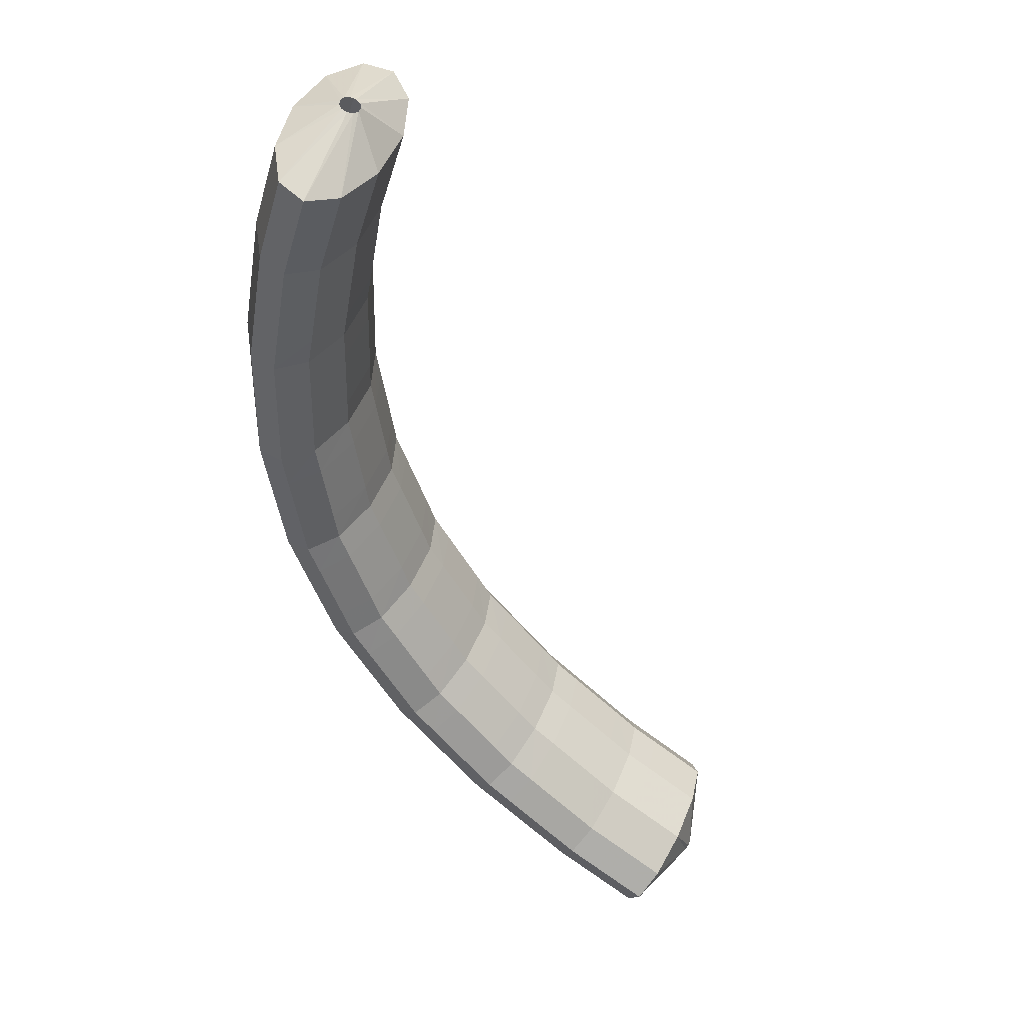
<metadata>
{"format":"obj","ext":"obj","renderer":"f3d","projection":"perspective","resolution":1024,"background":"white","views":[{"elev":-48.3,"azim":-26.1,"up":"+Z"}]}
</metadata>
<code>
g tube1
v 160.6 156.8 101.6
v 160.5 156.8 101.3
v 160.5 156.7 101.1
v 160.5 156.4 101
v 160.5 156.1 101
v 160.6 155.9 101.2
v 160.7 155.9 101.5
v 160.8 155.9 101.7
v 160.8 156.2 101.9
v 160.7 156.4 102
v 160.7 156.7 101.9
v 160.6 156.8 101.6
v 158.9 158.5 102.6
v 158.2 158.8 99.97
v 157.8 158.3 97.96
v 157.7 157 97.2
v 158.1 155.5 97.92
v 158.8 154.2 99.9
v 159.6 153.5 102.5
v 160.2 153.6 104.9
v 160.5 154.5 106.4
v 160.3 156 106.4
v 159.7 157.5 105
v 158.9 158.5 102.6
v 157.4 158.3 103
v 156.6 158.6 100.4
v 156.2 158 98.36
v 156.2 156.8 97.6
v 156.6 155.3 98.32
v 157.3 154 100.3
v 158.1 153.2 102.9
v 158.7 153.4 105.3
v 158.9 154.3 106.8
v 158.7 155.7 106.8
v 158.1 157.2 105.4
v 157.4 158.3 103
v 155.8 158.1 103.4
v 155.1 158.4 100.8
v 154.7 157.8 98.76
v 154.6 156.6 98
v 155 155.1 98.72
v 155.7 153.7 100.7
v 156.5 153 103.3
v 157.1 153.2 105.7
v 157.4 154.1 107.2
v 157.2 155.5 107.2
v 156.6 157 105.8
v 155.8 158.1 103.4
v 154.1 157.8 103.8
v 153.4 158.1 101.2
v 153 157.6 99.18
v 153.1 156.4 98.4
v 153.6 154.9 99.1
v 154.3 153.5 101.1
v 155.1 152.8 103.7
v 155.7 152.9 106.1
v 155.8 153.9 107.6
v 155.6 155.3 107.6
v 154.9 156.8 106.2
v 154.1 157.8 103.8
v 152.4 157.4 104.2
v 151.8 157.7 101.6
v 151.5 157.2 99.54
v 151.6 156 98.73
v 152.2 154.5 99.42
v 153 153.2 101.4
v 153.7 152.4 104
v 154.3 152.6 106.4
v 154.3 153.5 107.9
v 154 154.9 108
v 153.3 156.3 106.6
v 152.4 157.4 104.2
v 150.9 157 104.5
v 150.2 157.3 101.9
v 149.9 156.7 99.88
v 150.1 155.5 99.07
v 150.6 154.1 99.76
v 151.4 152.7 101.7
v 152.2 152 104.3
v 152.7 152.1 106.8
v 152.8 153 108.2
v 152.4 154.4 108.3
v 151.7 155.9 106.9
v 150.9 157 104.5
v 149.4 156.5 104.9
v 148.7 156.9 102.3
v 148.4 156.3 100.2
v 148.6 155.1 99.41
v 149.1 153.6 100.1
v 149.9 152.3 102.1
v 150.7 151.6 104.7
v 151.2 151.7 107.1
v 151.3 152.6 108.6
v 150.9 154 108.7
v 150.2 155.5 107.3
v 149.4 156.5 104.9
v 147.7 156.1 105.3
v 147 156.4 102.6
v 146.8 155.9 100.6
v 147.1 154.7 99.75
v 147.7 153.3 100.4
v 148.6 152 102.4
v 149.3 151.3 105
v 149.8 151.3 107.4
v 149.8 152.2 108.9
v 149.3 153.6 109
v 148.5 155 107.6
v 147.7 156.1 105.3
v 146 155.3 105.6
v 145.4 155.7 102.9
v 145.3 155.2 100.8
v 145.6 154.1 100
v 146.4 152.7 100.7
v 147.3 151.4 102.6
v 148.1 150.7 105.2
v 148.5 150.7 107.7
v 148.4 151.6 109.2
v 147.8 152.9 109.3
v 146.9 154.3 107.9
v 146 155.3 105.6
v 144.6 154.7 105.8
v 144 155 103.2
v 143.8 154.6 101.1
v 144.2 153.4 100.3
v 144.9 152 100.9
v 145.8 150.7 102.9
v 146.6 150 105.5
v 147 150.1 107.9
v 146.9 150.9 109.4
v 146.3 152.3 109.5
v 145.5 153.7 108.2
v 144.6 154.7 105.8
v 143.1 154.1 106.1
v 142.5 154.4 103.4
v 142.4 153.9 101.4
v 142.7 152.8 100.5
v 143.5 151.4 101.2
v 144.4 150.1 103.1
v 145.1 149.4 105.7
v 145.5 149.5 108.2
v 145.4 150.3 109.7
v 144.9 151.6 109.8
v 144 153 108.4
v 143.1 154.1 106.1
v 141.5 153.3 106.4
v 140.9 153.7 103.7
v 140.8 153.2 101.6
v 141.3 152.2 100.8
v 142.1 150.8 101.4
v 143.1 149.6 103.3
v 143.9 148.8 105.9
v 144.2 148.9 108.4
v 144 149.7 109.9
v 143.3 150.9 110.1
v 142.4 152.3 108.7
v 141.5 153.3 106.4
v 139.9 152.3 106.5
v 139.4 152.7 103.9
v 139.4 152.3 101.8
v 140 151.3 100.9
v 140.9 150 101.5
v 142 148.8 103.5
v 142.7 148.1 106.1
v 143 148.1 108.5
v 142.7 148.8 110.1
v 141.9 150 110.2
v 140.9 151.3 108.9
v 139.9 152.3 106.5
v 138.6 151.4 106.7
v 138.1 151.8 104
v 138.1 151.4 102
v 138.6 150.4 101.1
v 139.6 149.1 101.7
v 140.6 147.9 103.6
v 141.4 147.2 106.2
v 141.7 147.2 108.7
v 141.4 147.9 110.2
v 140.6 149.1 110.4
v 139.5 150.4 109.1
v 138.6 151.4 106.7
v 137.3 150.5 106.8
v 136.7 150.9 104.2
v 136.7 150.5 102.1
v 137.3 149.5 101.2
v 138.3 148.2 101.8
v 139.3 147 103.8
v 140.1 146.3 106.4
v 140.4 146.3 108.8
v 140.1 147 110.4
v 139.3 148.2 110.5
v 138.2 149.5 109.2
v 137.3 150.5 106.8
v 135.7 149.4 107
v 135.2 149.8 104.4
v 135.3 149.5 102.3
v 136 148.6 101.4
v 137.1 147.4 102
v 138.2 146.2 103.9
v 138.9 145.5 106.5
v 139.2 145.5 109
v 138.7 146.1 110.5
v 137.8 147.2 110.7
v 136.7 148.4 109.4
v 135.7 149.4 107
v 134.4 148.1 107.1
v 133.9 148.5 104.4
v 134.1 148.3 102.3
v 134.9 147.5 101.4
v 136.1 146.3 102
v 137.2 145.2 103.9
v 138 144.5 106.5
v 138.2 144.4 109
v 137.6 145 110.6
v 136.6 146 110.7
v 135.4 147.2 109.4
v 134.4 148.1 107.1
v 133.3 147 107.1
v 132.8 147.4 104.4
v 133 147.1 102.3
v 133.8 146.3 101.4
v 134.9 145.2 102
v 136.1 144.1 103.9
v 136.9 143.4 106.5
v 137 143.3 109
v 136.5 143.8 110.6
v 135.5 144.8 110.7
v 134.3 146 109.4
v 133.3 147 107.1
v 132.1 145.8 107.1
v 131.6 146.2 104.5
v 131.8 146 102.3
v 132.6 145.2 101.4
v 133.8 144 102.1
v 134.9 142.9 104
v 135.7 142.2 106.6
v 135.9 142.1 109.1
v 135.4 142.7 110.6
v 134.3 143.7 110.8
v 133.1 144.9 109.5
v 132.1 145.8 107.1
v 130.8 144.5 107.1
v 130.4 144.9 104.5
v 130.6 144.8 102.4
v 131.5 144.1 101.5
v 132.8 143 102.1
v 134 142 104
v 134.7 141.3 106.6
v 134.8 141.1 109.1
v 134.2 141.6 110.6
v 133.1 142.5 110.8
v 131.9 143.6 109.5
v 130.8 144.5 107.1
v 129.8 142.9 107
v 129.3 143.4 104.4
v 129.6 143.4 102.3
v 130.6 142.8 101.4
v 132 141.8 102
v 133.2 140.8 103.9
v 134 140.1 106.5
v 134 139.9 109
v 133.4 140.3 110.6
v 132.2 141.1 110.7
v 130.8 142.1 109.4
v 129.8 142.9 107
v 128.9 141.6 106.9
v 128.4 142.1 104.3
v 128.7 142 102.2
v 129.7 141.4 101.3
v 131 140.5 101.9
v 132.3 139.5 103.8
v 133.1 138.8 106.4
v 133.1 138.6 108.9
v 132.5 138.9 110.5
v 131.3 139.7 110.6
v 129.9 140.7 109.3
v 128.9 141.6 106.9
v 128 140.3 106.8
v 127.5 140.8 104.2
v 127.8 140.7 102.1
v 128.8 140.1 101.2
v 130.1 139.2 101.8
v 131.4 138.2 103.7
v 132.2 137.5 106.3
v 132.2 137.2 108.8
v 131.6 137.6 110.4
v 130.4 138.4 110.5
v 129 139.4 109.2
v 128 140.3 106.8
v 126.9 138.7 106.7
v 126.5 139.3 104.1
v 126.9 139.3 102
v 127.9 138.8 101.1
v 129.3 137.9 101.7
v 130.6 137 103.6
v 131.4 136.3 106.2
v 131.4 136 108.7
v 130.7 136.3 110.3
v 129.4 137 110.4
v 128 137.9 109.1
v 126.9 138.7 106.7
v 126.2 137.1 106.5
v 125.8 137.6 103.9
v 126.2 137.7 101.8
v 127.3 137.4 100.9
v 128.7 136.6 101.5
v 130 135.7 103.5
v 130.8 135 106.1
v 130.8 134.7 108.5
v 130 134.8 110.1
v 128.7 135.4 110.2
v 127.3 136.3 108.9
v 126.2 137.1 106.5
v 125.5 135.6 106.3
v 125.1 136.2 103.7
v 125.5 136.3 101.6
v 126.6 135.9 100.7
v 128 135.1 101.3
v 129.4 134.3 103.3
v 130.1 133.6 105.9
v 130.1 133.2 108.3
v 129.3 133.4 109.9
v 128 134 110
v 126.6 134.8 108.7
v 125.5 135.6 106.3
v 124.8 134.2 106.1
v 124.4 134.7 103.5
v 124.8 134.8 101.4
v 125.9 134.4 100.5
v 127.4 133.7 101.1
v 128.7 132.8 103.1
v 129.5 132.1 105.7
v 129.5 131.8 108.1
v 128.7 131.9 109.7
v 127.4 132.5 109.8
v 125.9 133.4 108.5
v 124.8 134.2 106.1
v 124.1 132.6 105.9
v 123.7 133.1 103.2
v 124.1 133.3 101.2
v 125.3 133 100.3
v 126.7 132.3 101
v 128.1 131.5 102.9
v 128.9 130.8 105.5
v 128.8 130.4 108
v 128 130.5 109.5
v 126.7 131 109.6
v 125.2 131.8 108.2
v 124.1 132.6 105.9
v 123.6 130.9 105.6
v 123.2 131.5 102.9
v 123.7 131.7 100.9
v 124.8 131.5 100
v 126.3 130.9 100.7
v 127.7 130.2 102.6
v 128.5 129.4 105.2
v 128.4 129 107.7
v 127.6 129 109.2
v 126.2 129.4 109.3
v 124.7 130.1 107.9
v 123.6 130.9 105.6
v 123.1 129.4 105.3
v 122.7 129.9 102.7
v 123.2 130.2 100.6
v 124.4 130 99.76
v 125.9 129.4 100.4
v 127.2 128.6 102.4
v 128 127.9 105
v 127.9 127.5 107.4
v 127.1 127.5 108.9
v 125.7 127.9 109
v 124.2 128.6 107.7
v 123.1 129.4 105.3
v 122.6 127.8 105
v 122.3 128.4 102.4
v 122.7 128.7 100.3
v 123.9 128.5 99.48
v 125.4 127.9 100.1
v 126.7 127.1 102.1
v 127.5 126.4 104.7
v 127.5 126 107.1
v 126.6 125.9 108.7
v 125.2 126.4 108.7
v 123.8 127.1 107.4
v 122.6 127.8 105
v 122.1 126.2 104.7
v 121.8 126.8 102.1
v 122.2 127.1 100
v 123.4 127 99.2
v 125 126.4 99.87
v 126.3 125.7 101.8
v 127.1 125 104.4
v 127 124.5 106.9
v 126.2 124.4 108.4
v 124.8 124.8 108.5
v 123.3 125.4 107.1
v 122.1 126.2 104.7
v 121.8 124.5 104.3
v 121.4 125.1 101.7
v 121.9 125.5 99.68
v 123.1 125.4 98.87
v 124.7 125 99.55
v 126 124.3 101.5
v 126.8 123.6 104.1
v 126.8 123.1 106.6
v 125.9 122.9 108
v 124.5 123.2 108.1
v 122.9 123.8 106.7
v 121.8 124.5 104.3
v 121.5 122.9 104
v 121.1 123.6 101.4
v 121.6 123.9 99.34
v 122.8 123.9 98.53
v 124.4 123.4 99.22
v 125.8 122.7 101.2
v 126.5 122 103.8
v 126.5 121.5 106.2
v 125.6 121.4 107.7
v 124.2 121.6 107.8
v 122.6 122.2 106.4
v 121.5 122.9 104
v 121.2 121.4 103.7
v 120.9 122 101
v 121.3 122.4 99
v 122.6 122.3 98.2
v 124.1 121.9 98.88
v 125.5 121.2 100.8
v 126.2 120.5 103.5
v 126.2 120 105.9
v 125.3 119.8 107.4
v 123.9 120.1 107.4
v 122.3 120.6 106.1
v 121.2 121.4 103.7
v 122.8 119.6 102.7
v 122.8 119.7 102.4
v 123 119.7 102.2
v 123.2 119.7 102.1
v 123.5 119.6 102.1
v 123.7 119.5 102.3
v 123.8 119.5 102.5
v 123.7 119.4 102.8
v 123.5 119.4 103
v 123.2 119.4 103
v 123 119.5 102.9
v 122.8 119.6 102.7
f 1 2 14
f 14 13 1
f 2 3 15
f 15 14 2
f 3 4 16
f 16 15 3
f 4 5 17
f 17 16 4
f 5 6 18
f 18 17 5
f 6 7 19
f 19 18 6
f 7 8 20
f 20 19 7
f 8 9 21
f 21 20 8
f 9 10 22
f 22 21 9
f 10 11 23
f 23 22 10
f 11 12 24
f 24 23 11
f 13 14 26
f 26 25 13
f 14 15 27
f 27 26 14
f 15 16 28
f 28 27 15
f 16 17 29
f 29 28 16
f 17 18 30
f 30 29 17
f 18 19 31
f 31 30 18
f 19 20 32
f 32 31 19
f 20 21 33
f 33 32 20
f 21 22 34
f 34 33 21
f 22 23 35
f 35 34 22
f 23 24 36
f 36 35 23
f 25 26 38
f 38 37 25
f 26 27 39
f 39 38 26
f 27 28 40
f 40 39 27
f 28 29 41
f 41 40 28
f 29 30 42
f 42 41 29
f 30 31 43
f 43 42 30
f 31 32 44
f 44 43 31
f 32 33 45
f 45 44 32
f 33 34 46
f 46 45 33
f 34 35 47
f 47 46 34
f 35 36 48
f 48 47 35
f 37 38 50
f 50 49 37
f 38 39 51
f 51 50 38
f 39 40 52
f 52 51 39
f 40 41 53
f 53 52 40
f 41 42 54
f 54 53 41
f 42 43 55
f 55 54 42
f 43 44 56
f 56 55 43
f 44 45 57
f 57 56 44
f 45 46 58
f 58 57 45
f 46 47 59
f 59 58 46
f 47 48 60
f 60 59 47
f 49 50 62
f 62 61 49
f 50 51 63
f 63 62 50
f 51 52 64
f 64 63 51
f 52 53 65
f 65 64 52
f 53 54 66
f 66 65 53
f 54 55 67
f 67 66 54
f 55 56 68
f 68 67 55
f 56 57 69
f 69 68 56
f 57 58 70
f 70 69 57
f 58 59 71
f 71 70 58
f 59 60 72
f 72 71 59
f 61 62 74
f 74 73 61
f 62 63 75
f 75 74 62
f 63 64 76
f 76 75 63
f 64 65 77
f 77 76 64
f 65 66 78
f 78 77 65
f 66 67 79
f 79 78 66
f 67 68 80
f 80 79 67
f 68 69 81
f 81 80 68
f 69 70 82
f 82 81 69
f 70 71 83
f 83 82 70
f 71 72 84
f 84 83 71
f 73 74 86
f 86 85 73
f 74 75 87
f 87 86 74
f 75 76 88
f 88 87 75
f 76 77 89
f 89 88 76
f 77 78 90
f 90 89 77
f 78 79 91
f 91 90 78
f 79 80 92
f 92 91 79
f 80 81 93
f 93 92 80
f 81 82 94
f 94 93 81
f 82 83 95
f 95 94 82
f 83 84 96
f 96 95 83
f 85 86 98
f 98 97 85
f 86 87 99
f 99 98 86
f 87 88 100
f 100 99 87
f 88 89 101
f 101 100 88
f 89 90 102
f 102 101 89
f 90 91 103
f 103 102 90
f 91 92 104
f 104 103 91
f 92 93 105
f 105 104 92
f 93 94 106
f 106 105 93
f 94 95 107
f 107 106 94
f 95 96 108
f 108 107 95
f 97 98 110
f 110 109 97
f 98 99 111
f 111 110 98
f 99 100 112
f 112 111 99
f 100 101 113
f 113 112 100
f 101 102 114
f 114 113 101
f 102 103 115
f 115 114 102
f 103 104 116
f 116 115 103
f 104 105 117
f 117 116 104
f 105 106 118
f 118 117 105
f 106 107 119
f 119 118 106
f 107 108 120
f 120 119 107
f 109 110 122
f 122 121 109
f 110 111 123
f 123 122 110
f 111 112 124
f 124 123 111
f 112 113 125
f 125 124 112
f 113 114 126
f 126 125 113
f 114 115 127
f 127 126 114
f 115 116 128
f 128 127 115
f 116 117 129
f 129 128 116
f 117 118 130
f 130 129 117
f 118 119 131
f 131 130 118
f 119 120 132
f 132 131 119
f 121 122 134
f 134 133 121
f 122 123 135
f 135 134 122
f 123 124 136
f 136 135 123
f 124 125 137
f 137 136 124
f 125 126 138
f 138 137 125
f 126 127 139
f 139 138 126
f 127 128 140
f 140 139 127
f 128 129 141
f 141 140 128
f 129 130 142
f 142 141 129
f 130 131 143
f 143 142 130
f 131 132 144
f 144 143 131
f 133 134 146
f 146 145 133
f 134 135 147
f 147 146 134
f 135 136 148
f 148 147 135
f 136 137 149
f 149 148 136
f 137 138 150
f 150 149 137
f 138 139 151
f 151 150 138
f 139 140 152
f 152 151 139
f 140 141 153
f 153 152 140
f 141 142 154
f 154 153 141
f 142 143 155
f 155 154 142
f 143 144 156
f 156 155 143
f 145 146 158
f 158 157 145
f 146 147 159
f 159 158 146
f 147 148 160
f 160 159 147
f 148 149 161
f 161 160 148
f 149 150 162
f 162 161 149
f 150 151 163
f 163 162 150
f 151 152 164
f 164 163 151
f 152 153 165
f 165 164 152
f 153 154 166
f 166 165 153
f 154 155 167
f 167 166 154
f 155 156 168
f 168 167 155
f 157 158 170
f 170 169 157
f 158 159 171
f 171 170 158
f 159 160 172
f 172 171 159
f 160 161 173
f 173 172 160
f 161 162 174
f 174 173 161
f 162 163 175
f 175 174 162
f 163 164 176
f 176 175 163
f 164 165 177
f 177 176 164
f 165 166 178
f 178 177 165
f 166 167 179
f 179 178 166
f 167 168 180
f 180 179 167
f 169 170 182
f 182 181 169
f 170 171 183
f 183 182 170
f 171 172 184
f 184 183 171
f 172 173 185
f 185 184 172
f 173 174 186
f 186 185 173
f 174 175 187
f 187 186 174
f 175 176 188
f 188 187 175
f 176 177 189
f 189 188 176
f 177 178 190
f 190 189 177
f 178 179 191
f 191 190 178
f 179 180 192
f 192 191 179
f 181 182 194
f 194 193 181
f 182 183 195
f 195 194 182
f 183 184 196
f 196 195 183
f 184 185 197
f 197 196 184
f 185 186 198
f 198 197 185
f 186 187 199
f 199 198 186
f 187 188 200
f 200 199 187
f 188 189 201
f 201 200 188
f 189 190 202
f 202 201 189
f 190 191 203
f 203 202 190
f 191 192 204
f 204 203 191
f 193 194 206
f 206 205 193
f 194 195 207
f 207 206 194
f 195 196 208
f 208 207 195
f 196 197 209
f 209 208 196
f 197 198 210
f 210 209 197
f 198 199 211
f 211 210 198
f 199 200 212
f 212 211 199
f 200 201 213
f 213 212 200
f 201 202 214
f 214 213 201
f 202 203 215
f 215 214 202
f 203 204 216
f 216 215 203
f 205 206 218
f 218 217 205
f 206 207 219
f 219 218 206
f 207 208 220
f 220 219 207
f 208 209 221
f 221 220 208
f 209 210 222
f 222 221 209
f 210 211 223
f 223 222 210
f 211 212 224
f 224 223 211
f 212 213 225
f 225 224 212
f 213 214 226
f 226 225 213
f 214 215 227
f 227 226 214
f 215 216 228
f 228 227 215
f 217 218 230
f 230 229 217
f 218 219 231
f 231 230 218
f 219 220 232
f 232 231 219
f 220 221 233
f 233 232 220
f 221 222 234
f 234 233 221
f 222 223 235
f 235 234 222
f 223 224 236
f 236 235 223
f 224 225 237
f 237 236 224
f 225 226 238
f 238 237 225
f 226 227 239
f 239 238 226
f 227 228 240
f 240 239 227
f 229 230 242
f 242 241 229
f 230 231 243
f 243 242 230
f 231 232 244
f 244 243 231
f 232 233 245
f 245 244 232
f 233 234 246
f 246 245 233
f 234 235 247
f 247 246 234
f 235 236 248
f 248 247 235
f 236 237 249
f 249 248 236
f 237 238 250
f 250 249 237
f 238 239 251
f 251 250 238
f 239 240 252
f 252 251 239
f 241 242 254
f 254 253 241
f 242 243 255
f 255 254 242
f 243 244 256
f 256 255 243
f 244 245 257
f 257 256 244
f 245 246 258
f 258 257 245
f 246 247 259
f 259 258 246
f 247 248 260
f 260 259 247
f 248 249 261
f 261 260 248
f 249 250 262
f 262 261 249
f 250 251 263
f 263 262 250
f 251 252 264
f 264 263 251
f 253 254 266
f 266 265 253
f 254 255 267
f 267 266 254
f 255 256 268
f 268 267 255
f 256 257 269
f 269 268 256
f 257 258 270
f 270 269 257
f 258 259 271
f 271 270 258
f 259 260 272
f 272 271 259
f 260 261 273
f 273 272 260
f 261 262 274
f 274 273 261
f 262 263 275
f 275 274 262
f 263 264 276
f 276 275 263
f 265 266 278
f 278 277 265
f 266 267 279
f 279 278 266
f 267 268 280
f 280 279 267
f 268 269 281
f 281 280 268
f 269 270 282
f 282 281 269
f 270 271 283
f 283 282 270
f 271 272 284
f 284 283 271
f 272 273 285
f 285 284 272
f 273 274 286
f 286 285 273
f 274 275 287
f 287 286 274
f 275 276 288
f 288 287 275
f 277 278 290
f 290 289 277
f 278 279 291
f 291 290 278
f 279 280 292
f 292 291 279
f 280 281 293
f 293 292 280
f 281 282 294
f 294 293 281
f 282 283 295
f 295 294 282
f 283 284 296
f 296 295 283
f 284 285 297
f 297 296 284
f 285 286 298
f 298 297 285
f 286 287 299
f 299 298 286
f 287 288 300
f 300 299 287
f 289 290 302
f 302 301 289
f 290 291 303
f 303 302 290
f 291 292 304
f 304 303 291
f 292 293 305
f 305 304 292
f 293 294 306
f 306 305 293
f 294 295 307
f 307 306 294
f 295 296 308
f 308 307 295
f 296 297 309
f 309 308 296
f 297 298 310
f 310 309 297
f 298 299 311
f 311 310 298
f 299 300 312
f 312 311 299
f 301 302 314
f 314 313 301
f 302 303 315
f 315 314 302
f 303 304 316
f 316 315 303
f 304 305 317
f 317 316 304
f 305 306 318
f 318 317 305
f 306 307 319
f 319 318 306
f 307 308 320
f 320 319 307
f 308 309 321
f 321 320 308
f 309 310 322
f 322 321 309
f 310 311 323
f 323 322 310
f 311 312 324
f 324 323 311
f 313 314 326
f 326 325 313
f 314 315 327
f 327 326 314
f 315 316 328
f 328 327 315
f 316 317 329
f 329 328 316
f 317 318 330
f 330 329 317
f 318 319 331
f 331 330 318
f 319 320 332
f 332 331 319
f 320 321 333
f 333 332 320
f 321 322 334
f 334 333 321
f 322 323 335
f 335 334 322
f 323 324 336
f 336 335 323
f 325 326 338
f 338 337 325
f 326 327 339
f 339 338 326
f 327 328 340
f 340 339 327
f 328 329 341
f 341 340 328
f 329 330 342
f 342 341 329
f 330 331 343
f 343 342 330
f 331 332 344
f 344 343 331
f 332 333 345
f 345 344 332
f 333 334 346
f 346 345 333
f 334 335 347
f 347 346 334
f 335 336 348
f 348 347 335
f 337 338 350
f 350 349 337
f 338 339 351
f 351 350 338
f 339 340 352
f 352 351 339
f 340 341 353
f 353 352 340
f 341 342 354
f 354 353 341
f 342 343 355
f 355 354 342
f 343 344 356
f 356 355 343
f 344 345 357
f 357 356 344
f 345 346 358
f 358 357 345
f 346 347 359
f 359 358 346
f 347 348 360
f 360 359 347
f 349 350 362
f 362 361 349
f 350 351 363
f 363 362 350
f 351 352 364
f 364 363 351
f 352 353 365
f 365 364 352
f 353 354 366
f 366 365 353
f 354 355 367
f 367 366 354
f 355 356 368
f 368 367 355
f 356 357 369
f 369 368 356
f 357 358 370
f 370 369 357
f 358 359 371
f 371 370 358
f 359 360 372
f 372 371 359
f 361 362 374
f 374 373 361
f 362 363 375
f 375 374 362
f 363 364 376
f 376 375 363
f 364 365 377
f 377 376 364
f 365 366 378
f 378 377 365
f 366 367 379
f 379 378 366
f 367 368 380
f 380 379 367
f 368 369 381
f 381 380 368
f 369 370 382
f 382 381 369
f 370 371 383
f 383 382 370
f 371 372 384
f 384 383 371
f 373 374 386
f 386 385 373
f 374 375 387
f 387 386 374
f 375 376 388
f 388 387 375
f 376 377 389
f 389 388 376
f 377 378 390
f 390 389 377
f 378 379 391
f 391 390 378
f 379 380 392
f 392 391 379
f 380 381 393
f 393 392 380
f 381 382 394
f 394 393 381
f 382 383 395
f 395 394 382
f 383 384 396
f 396 395 383
f 385 386 398
f 398 397 385
f 386 387 399
f 399 398 386
f 387 388 400
f 400 399 387
f 388 389 401
f 401 400 388
f 389 390 402
f 402 401 389
f 390 391 403
f 403 402 390
f 391 392 404
f 404 403 391
f 392 393 405
f 405 404 392
f 393 394 406
f 406 405 393
f 394 395 407
f 407 406 394
f 395 396 408
f 408 407 395
f 397 398 410
f 410 409 397
f 398 399 411
f 411 410 398
f 399 400 412
f 412 411 399
f 400 401 413
f 413 412 400
f 401 402 414
f 414 413 401
f 402 403 415
f 415 414 402
f 403 404 416
f 416 415 403
f 404 405 417
f 417 416 404
f 405 406 418
f 418 417 405
f 406 407 419
f 419 418 406
f 407 408 420
f 420 419 407
f 409 410 422
f 422 421 409
f 410 411 423
f 423 422 410
f 411 412 424
f 424 423 411
f 412 413 425
f 425 424 412
f 413 414 426
f 426 425 413
f 414 415 427
f 427 426 414
f 415 416 428
f 428 427 415
f 416 417 429
f 429 428 416
f 417 418 430
f 430 429 417
f 418 419 431
f 431 430 418
f 419 420 432
f 432 431 419
f 421 422 434
f 434 433 421
f 422 423 435
f 435 434 422
f 423 424 436
f 436 435 423
f 424 425 437
f 437 436 424
f 425 426 438
f 438 437 425
f 426 427 439
f 439 438 426
f 427 428 440
f 440 439 427
f 428 429 441
f 441 440 428
f 429 430 442
f 442 441 429
f 430 431 443
f 443 442 430
f 431 432 444
f 444 443 431
g

</code>
